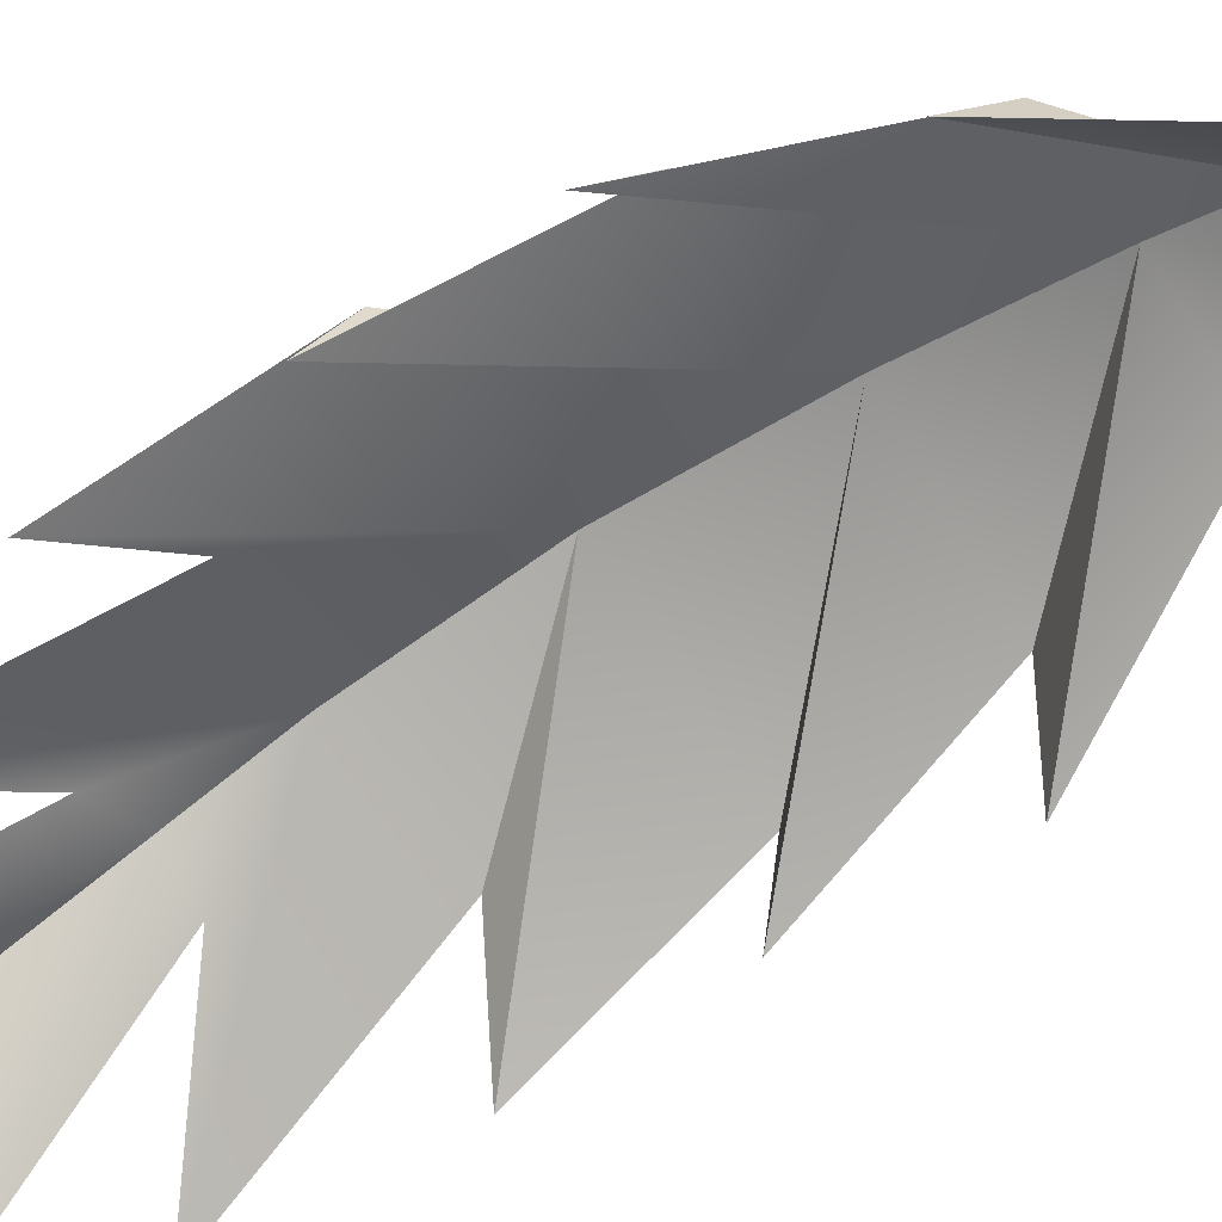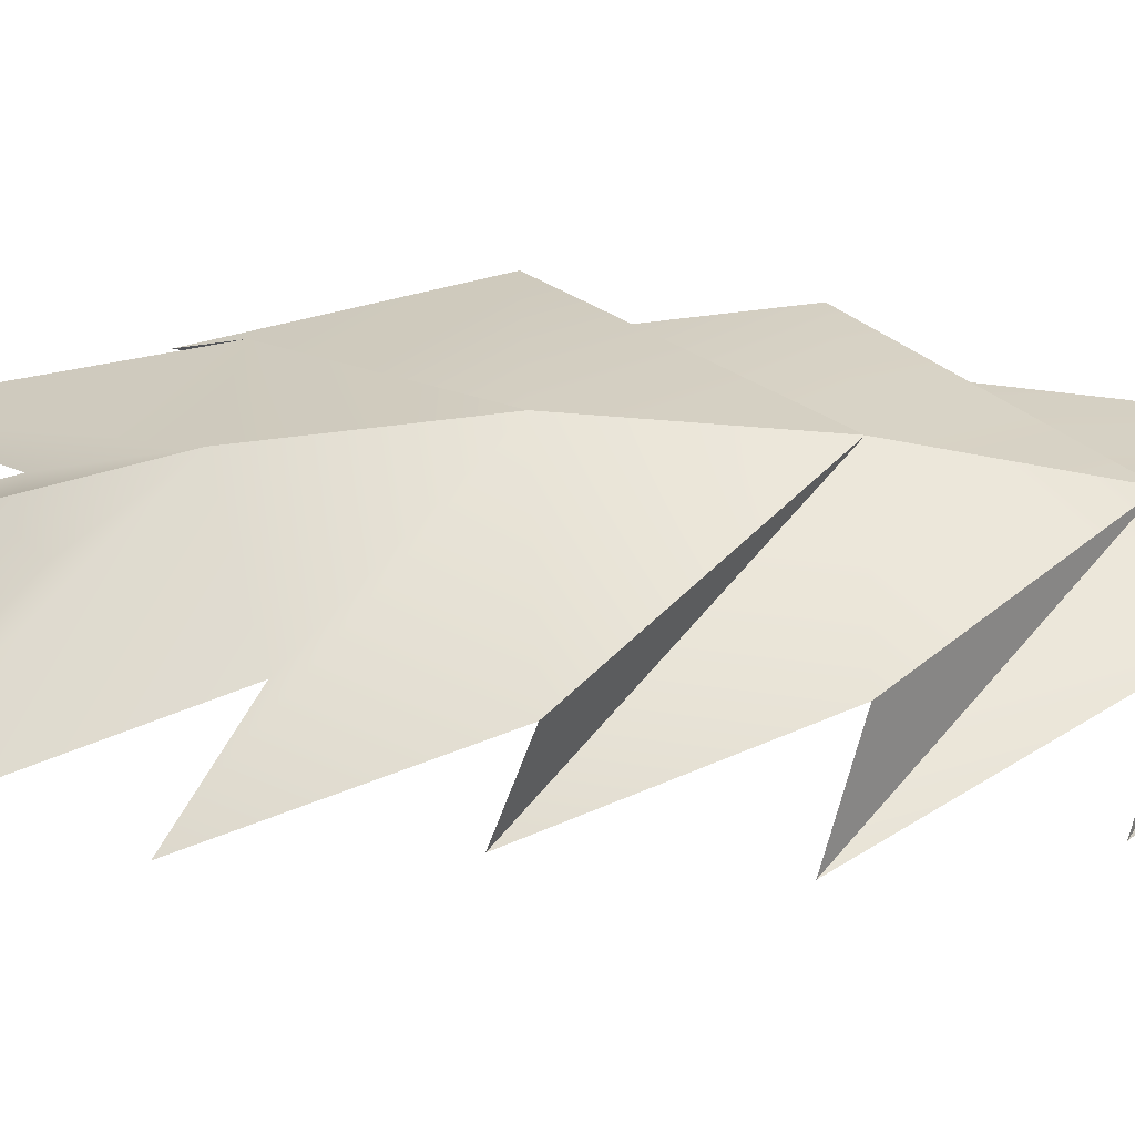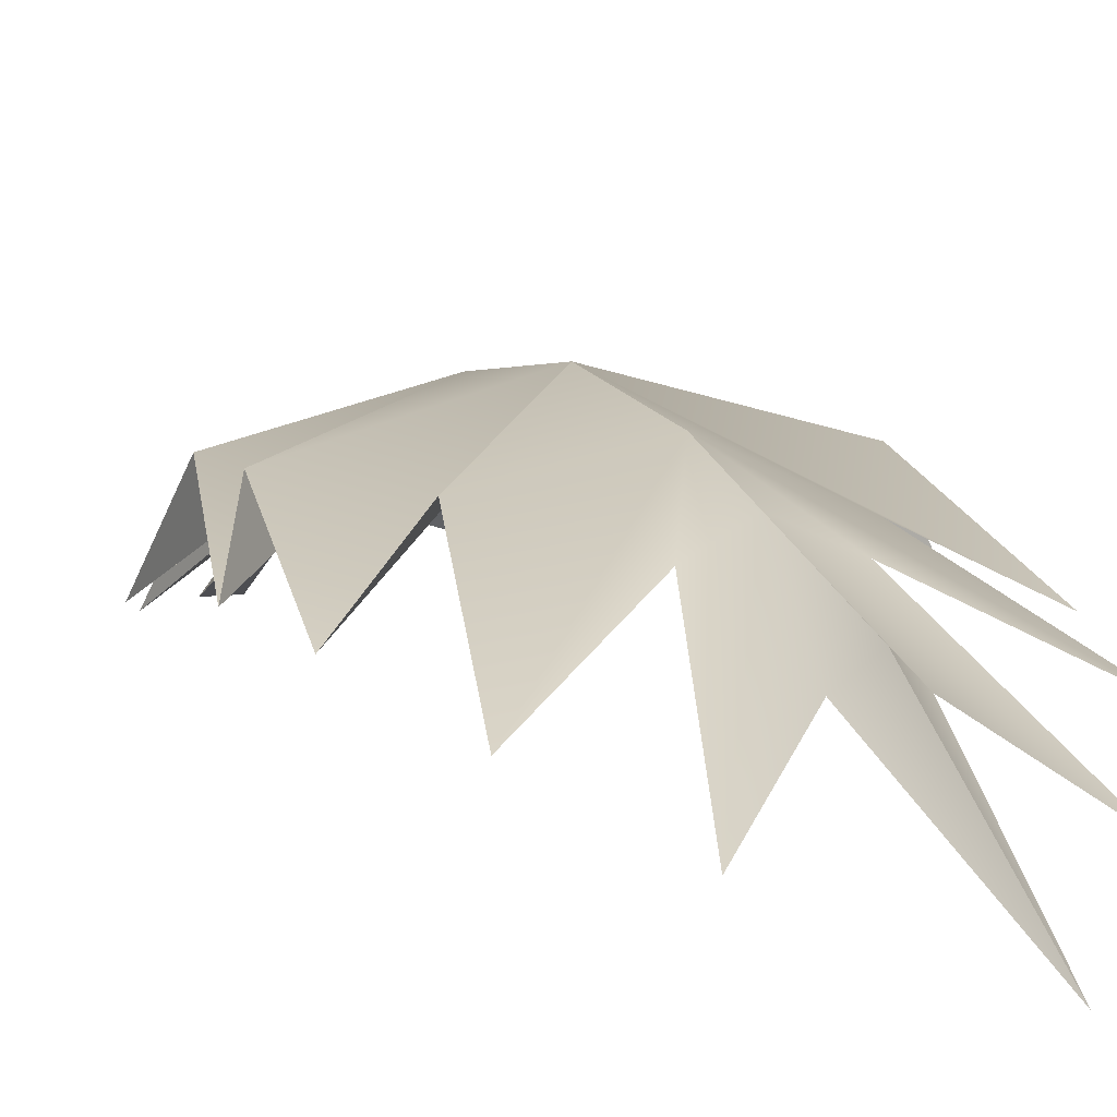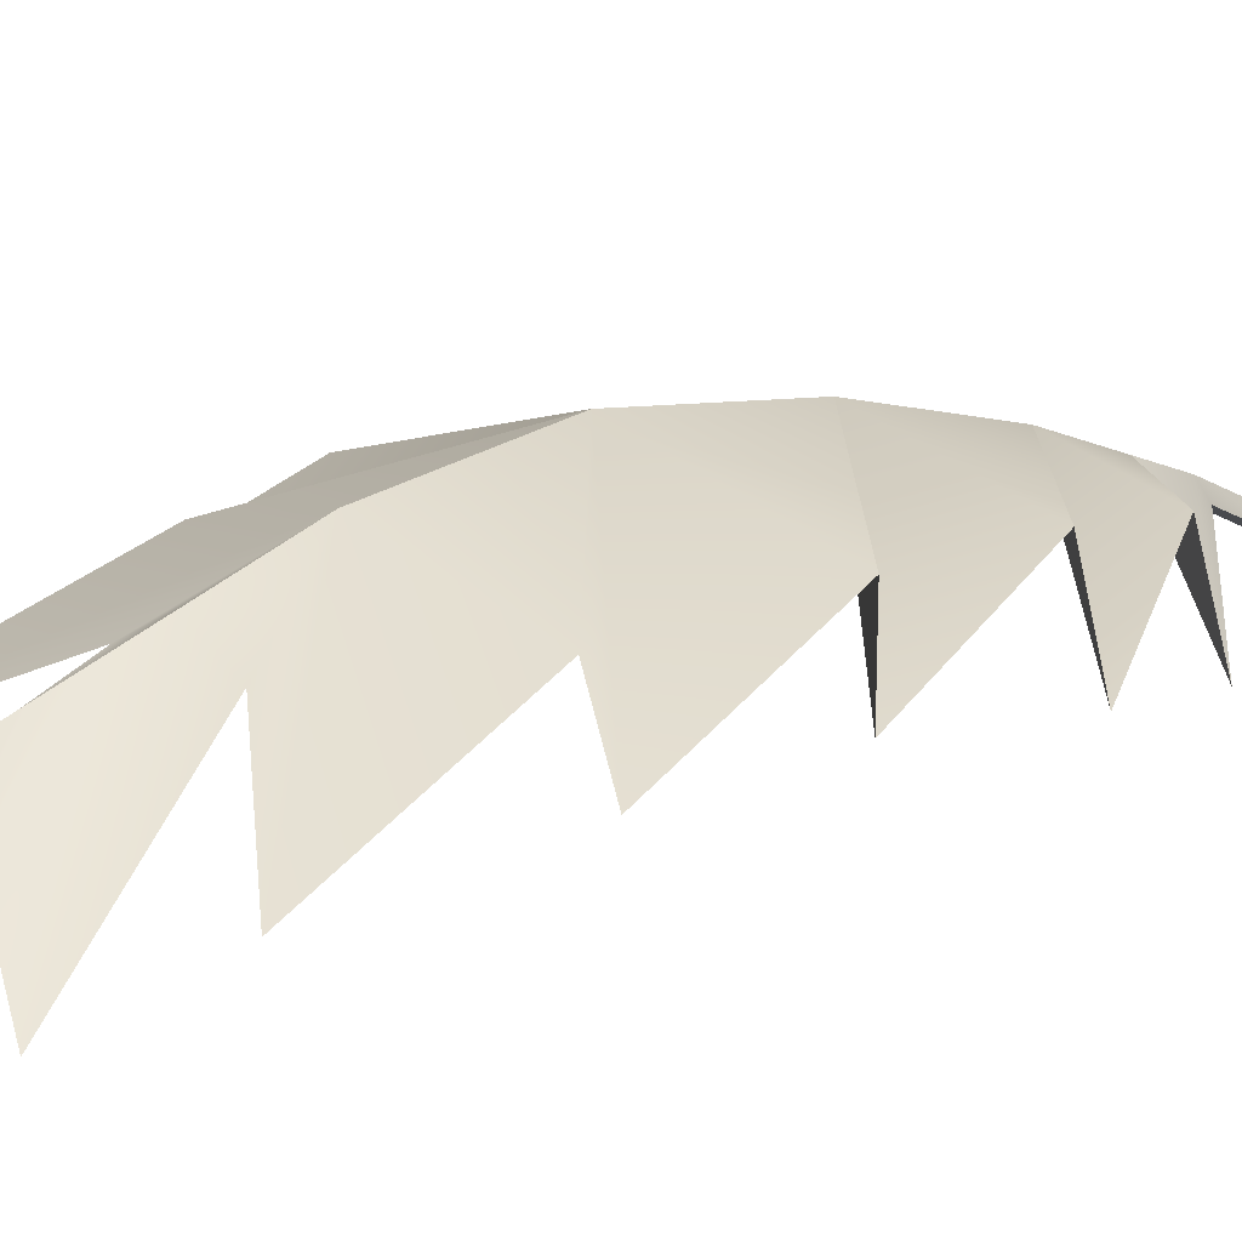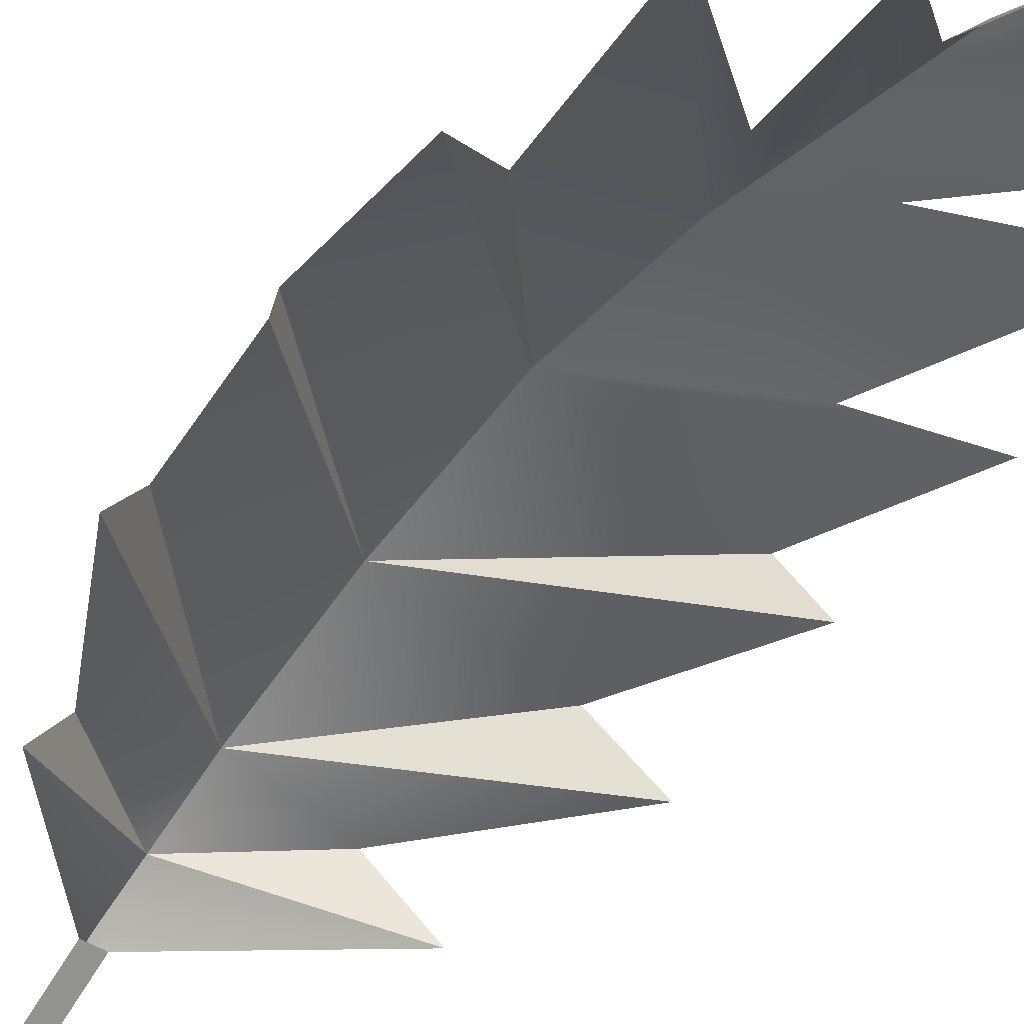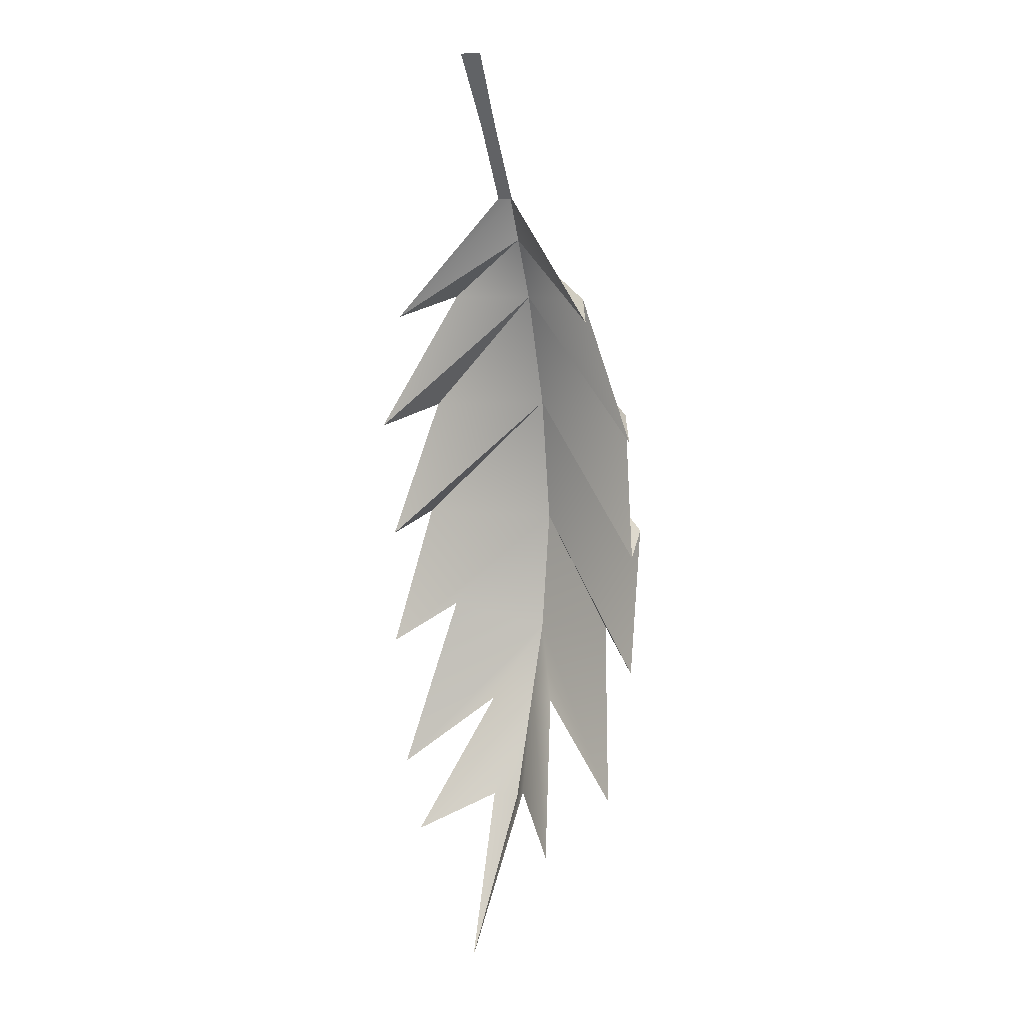
<metadata>
{"format":"obj","ext":"obj","renderer":"f3d","projection":"perspective","resolution":1024,"background":"white","views":[{"elev":-61.6,"azim":-55.3,"up":"+Y"},{"elev":41.2,"azim":-91.9,"up":"+Y"},{"elev":7.8,"azim":159.8,"up":"+Y"},{"elev":14.6,"azim":-136.5,"up":"+Y"},{"elev":-46.3,"azim":143.8,"up":"+Y"},{"elev":8.9,"azim":31.6,"up":"+Z"}]}
</metadata>
<code>
o PalmLeaf_Plane.021
v 0.05264 0.2002 -2.313
v -0.05516 0.2002 -2.334
v 0.09897 0.2951 -2.022
v 0.2722 0.3466 -1.767
v 0.3938 0.3452 -1.445
v 0.3495 0.3227 -1.083
v 0.2319 0.2582 -0.7253
v -0.2319 0.2582 -0.7253
v -0.3495 0.3227 -1.083
v -0.3938 0.3452 -1.445
v -0.2634 0.2957 -1.738
v -0.116 0.2951 -2.04
v -0 0.3484 -2.019
v -0 0.4105 -1.807
v -0 0.4534 -1.445
v -0 0.4066 -1.066
v 0 0.3204 -0.7253
v -0 -0.01634 -2.805
v 0.3373 0.08833 -0.7862
v -0.2523 0.05858 -2.446
v 0.2221 0.05858 -2.459
v 0.3908 0.1544 -2.273
v 0.443 0.1979 -1.867
v 0.443 0.1979 -1.505
v 0.4528 0.1544 -1.145
v -0.3373 0.08833 -0.7862
v -0.4528 0.1544 -1.145
v -0.443 0.1979 -1.505
v -0.443 0.1979 -1.867
v -0.3718 0.1544 -2.261
v 0 0.2556 -0.5453
v 0.02412 0.1779 -0.4187
v 0 0.2119 -0.4236
v -0.02412 0.1779 -0.4187
v -0 0.2529 -2.345
v -0.03359 -0.01574 0.002293
v 0.03359 -0.01574 0.002293
v 0 0.03148 -0.004586
v -0.02412 0.08332 -0.2085
v 0 0.1172 -0.2134
v 0.02412 0.08332 -0.2085
f 39 41 37 36
f 34 32 41 39
f 13 2 20
f 8 31 17
f 17 9 27
f 14 12 30
f 14 3 13
f 15 4 14
f 16 5 15
f 17 6 16
f 21 1 13
f 33 31 26
f 35 18 2
f 15 11 29
f 16 10 28
f 14 22 3
f 15 23 4
f 16 24 5
f 17 25 6
f 13 12 14
f 14 11 15
f 15 10 16
f 16 9 17
f 1 18 35
f 7 25 17
f 6 24 16
f 5 23 15
f 7 31 19
f 17 31 7
f 26 31 8
f 4 22 14
f 12 13 20
f 3 21 13
f 10 15 29
f 9 16 28
f 8 17 27
f 40 39 36 38
f 19 31 33
f 11 14 30
f 13 35 2
f 13 1 35
f 34 33 26
f 32 19 33
f 37 38 36
f 41 40 38 37
f 32 33 40 41
f 33 34 39 40

</code>
